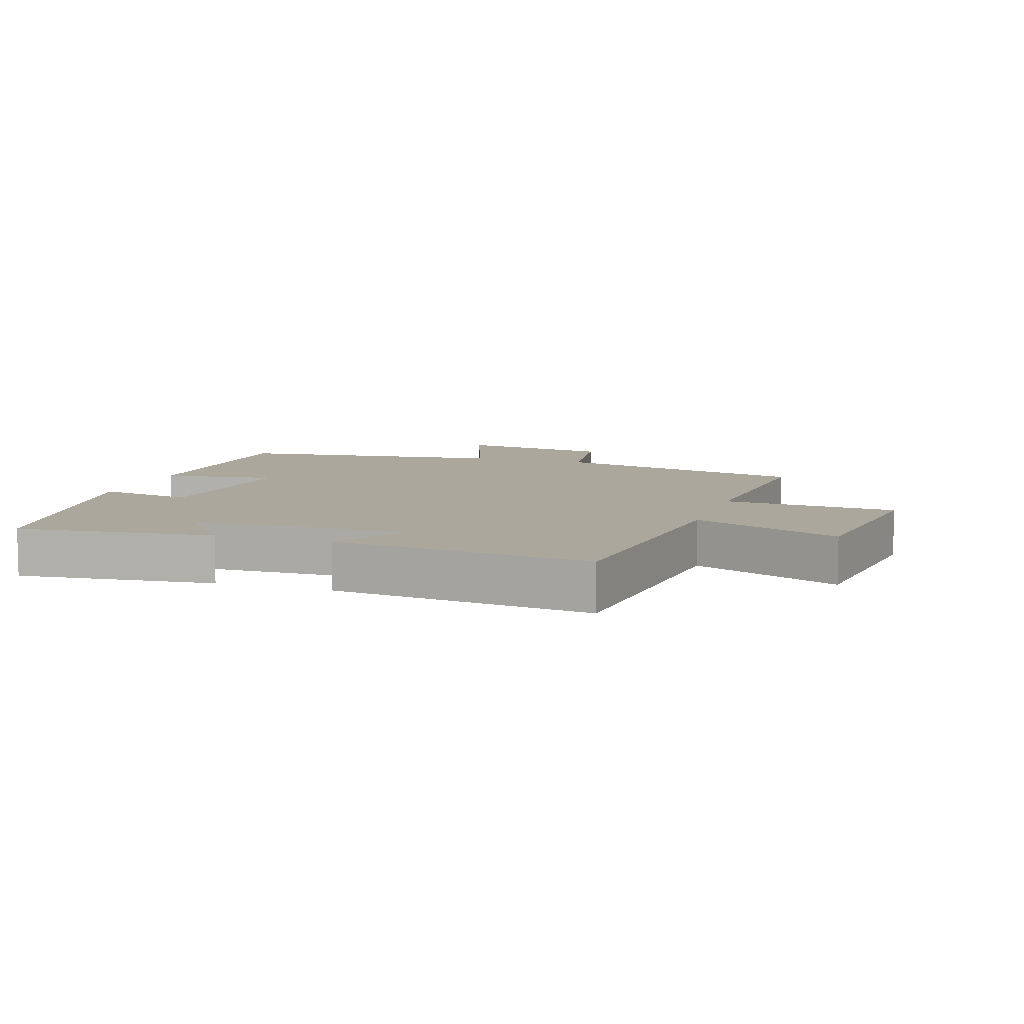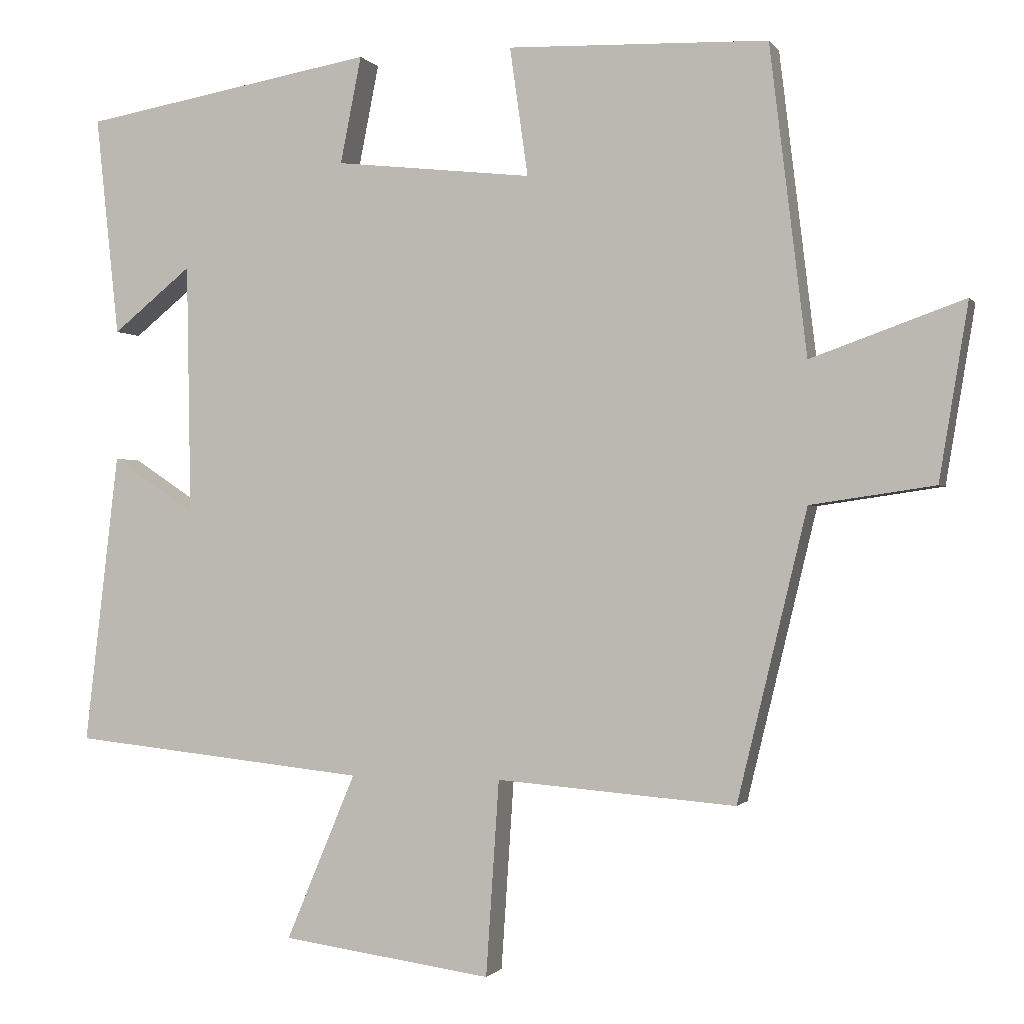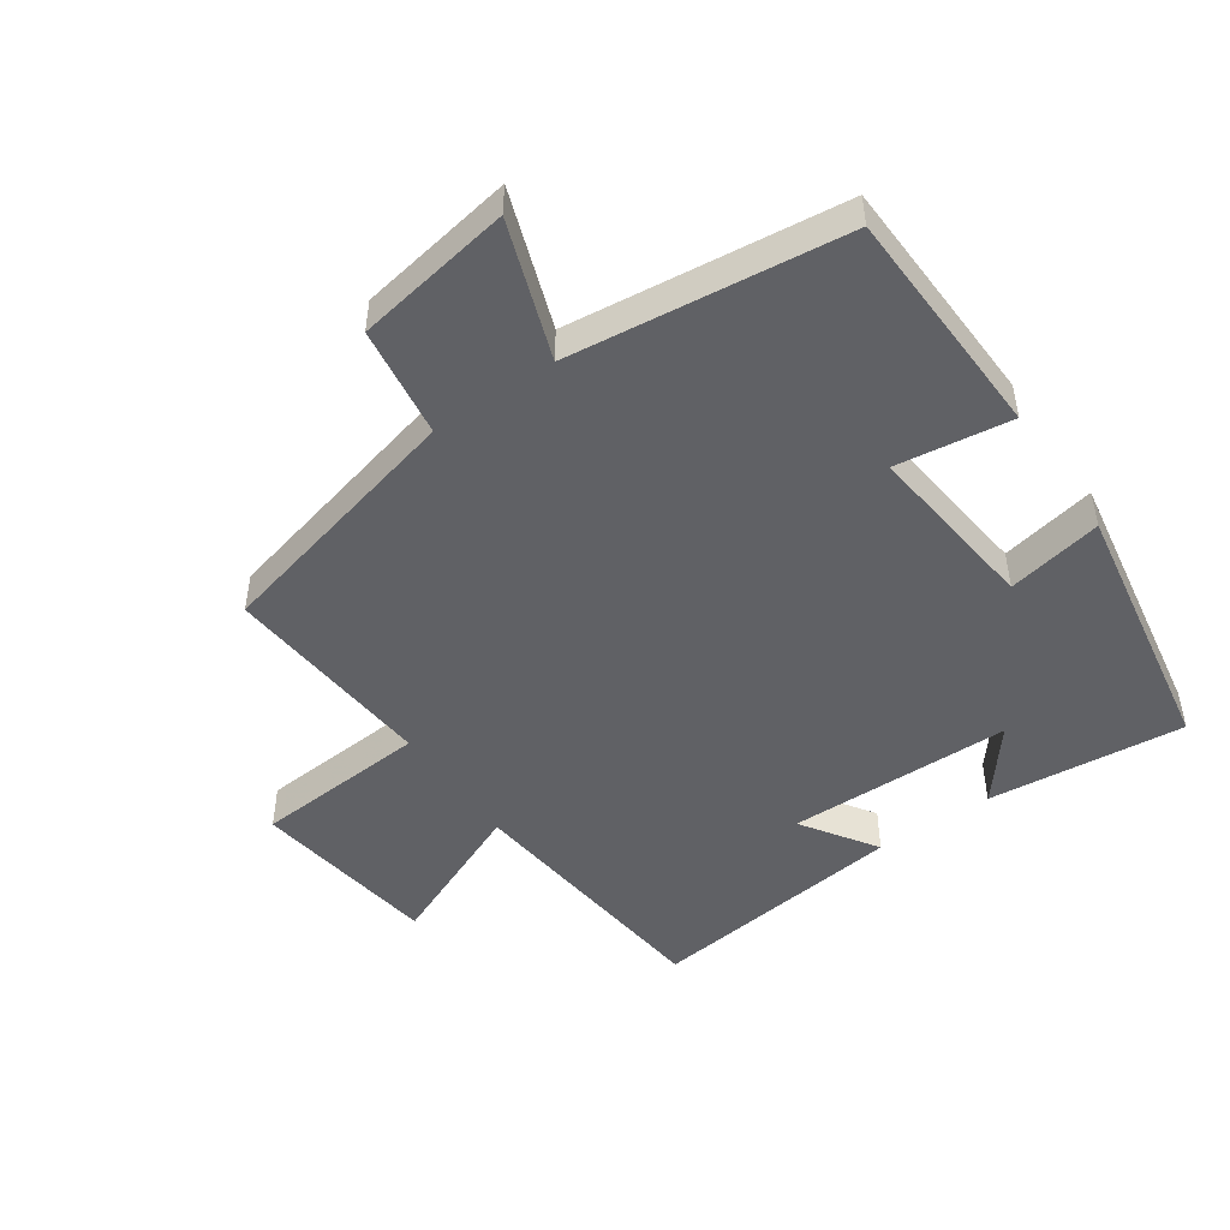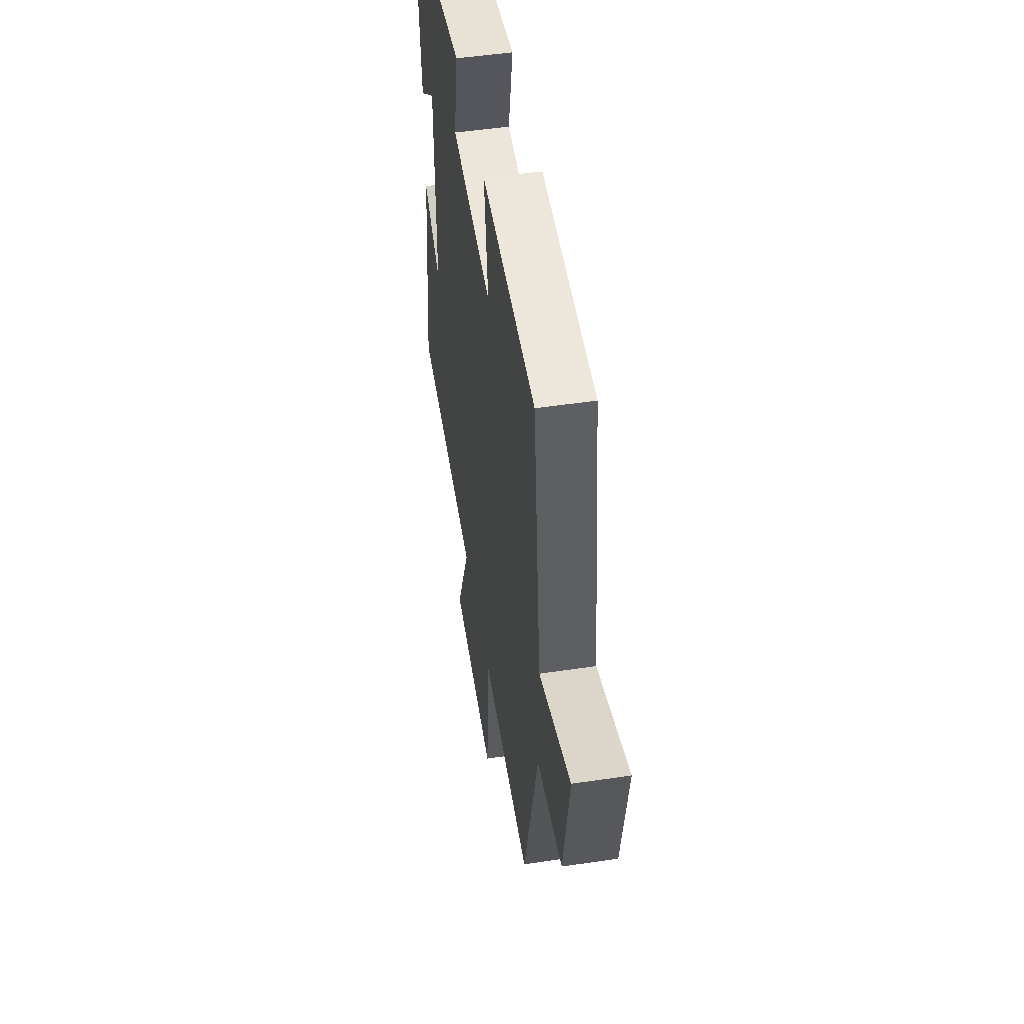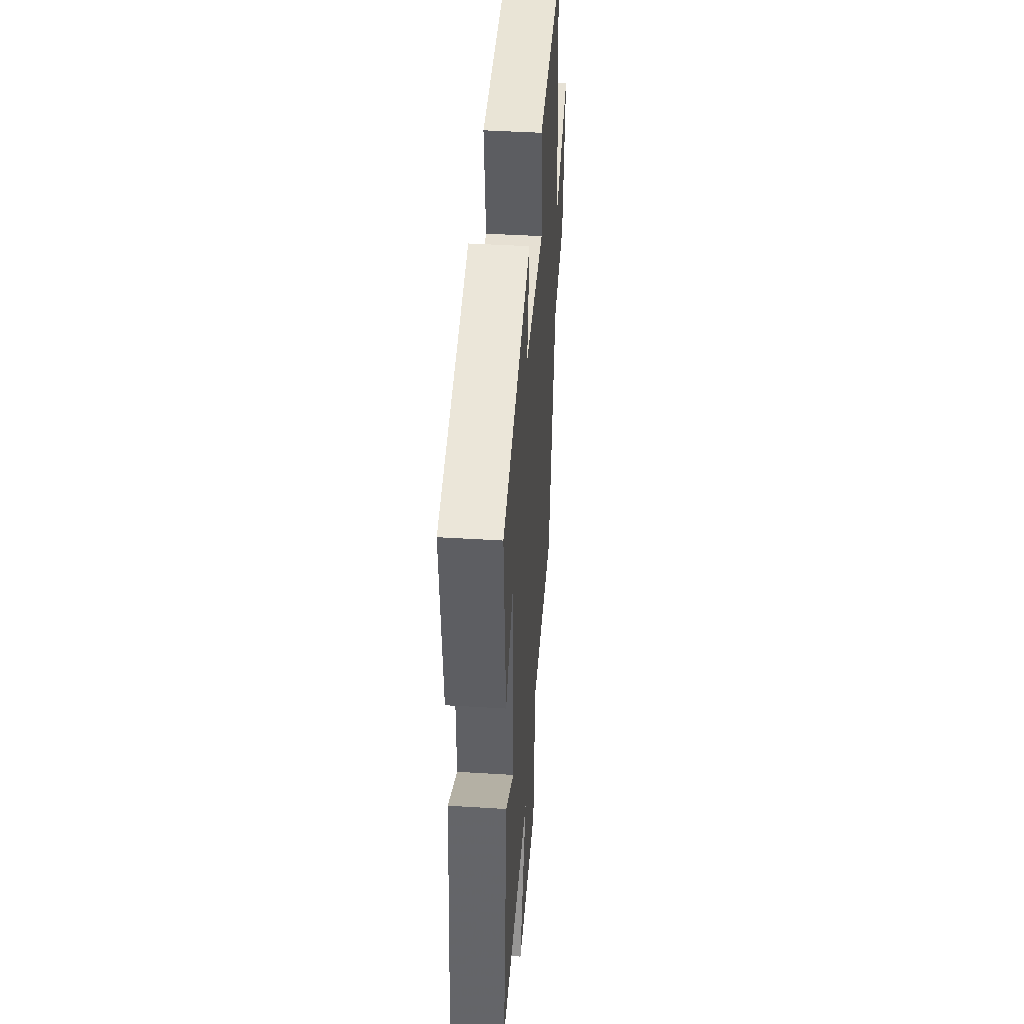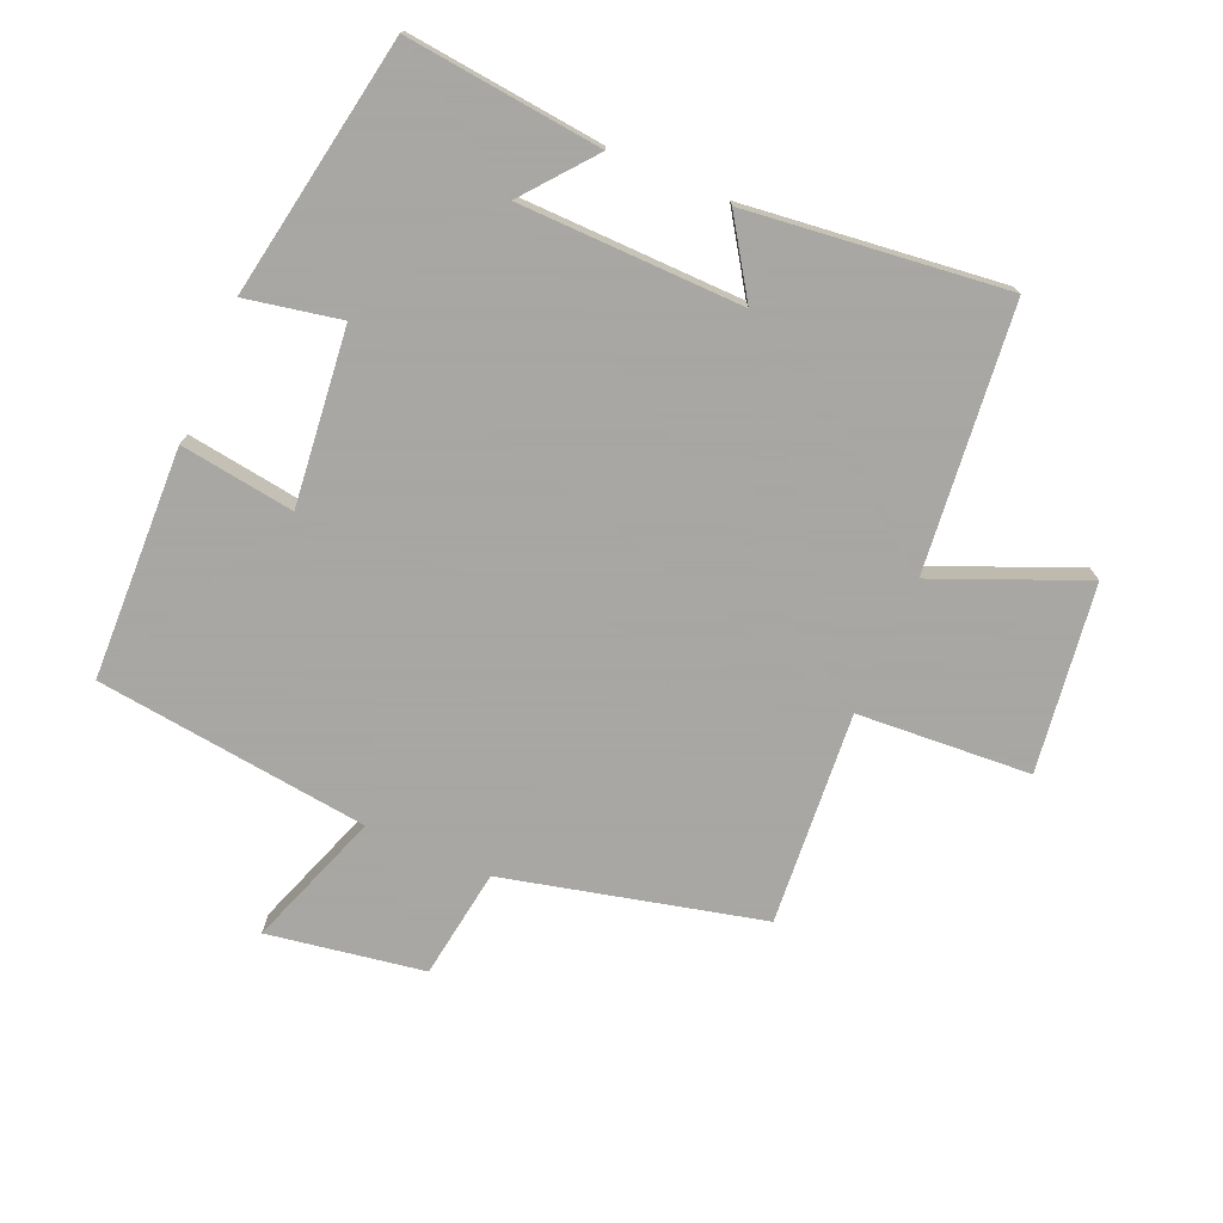
<metadata>
{"format":"obj","ext":"obj","renderer":"f3d","projection":"perspective","resolution":1024,"background":"white","views":[{"elev":8.3,"azim":108.0,"up":"+Y"},{"elev":-0.9,"azim":-162.8,"up":"+Z"},{"elev":-48.3,"azim":-55.2,"up":"+Y"},{"elev":50.4,"azim":-99.3,"up":"+Z"},{"elev":44.6,"azim":94.1,"up":"+Z"},{"elev":-74.4,"azim":66.6,"up":"+Y"}]}
</metadata>
<code>
v -0.449 0.07 0.488
v -0.09 0.07 0.5
v -0.115 0.07 0.323
v 0.157 0.07 0.353
v 0.128 0.07 0.5
v 0.532 0.07 0.43
v 0.5 0.07 0.126
v 0.391 0.07 0.214
v 0.385 0.07 -0.132
v 0.5 0.07 -0.056
v 0.547 0.07 -0.457
v 0.138 0.07 -0.5
v 0.234 0.07 -0.729
v -0.056 0.07 -0.769
v -0.074 0.07 -0.5
v -0.404 0.07 -0.526
v -0.5 0.07 -0.128
v -0.671 0.07 -0.103
v -0.711 0.07 0.139
v -0.5 0.07 0.064
v -0.449 0 0.488
v -0.09 0 0.5
v -0.115 0 0.323
v 0.157 0 0.353
v 0.128 0 0.5
v 0.532 0 0.43
v 0.5 0 0.126
v 0.391 0 0.214
v 0.385 0 -0.132
v 0.5 0 -0.056
v 0.547 0 -0.457
v 0.138 0 -0.5
v 0.234 0 -0.729
v -0.056 0 -0.769
v -0.074 0 -0.5
v -0.404 0 -0.526
v -0.5 0 -0.128
v -0.671 0 -0.103
v -0.711 0 0.139
v -0.5 0 0.064
f 17 18 19 20
f 15 16 17 20
f 15 20 1
f 12 13 14 15
f 9 10 11 12
f 8 9 12 15
f 5 6 7 8
f 4 5 8
f 3 4 8 15
f 1 2 3
f 1 3 15
f 40 39 38 37
f 40 37 36 35
f 21 40 35
f 35 34 33 32
f 32 31 30 29
f 35 32 29 28
f 28 27 26 25
f 28 25 24
f 35 28 24 23
f 23 22 21
f 35 23 21
f 1 21 22 2
f 2 22 23 3
f 3 23 24 4
f 4 24 25 5
f 5 25 26 6
f 6 26 27 7
f 7 27 28 8
f 8 28 29 9
f 9 29 30 10
f 10 30 31 11
f 11 31 32 12
f 12 32 33 13
f 13 33 34 14
f 14 34 35 15
f 15 35 36 16
f 16 36 37 17
f 17 37 38 18
f 18 38 39 19
f 19 39 40 20
f 20 40 21 1

</code>
